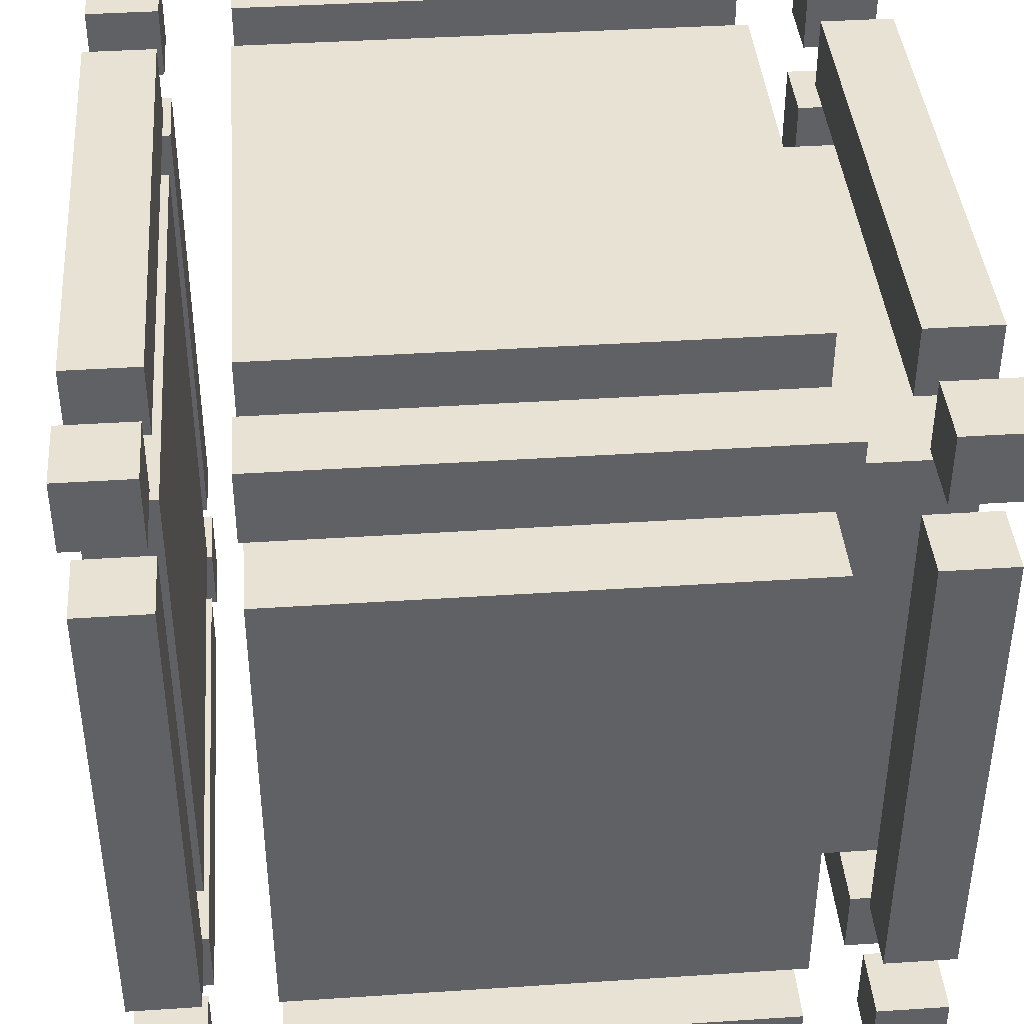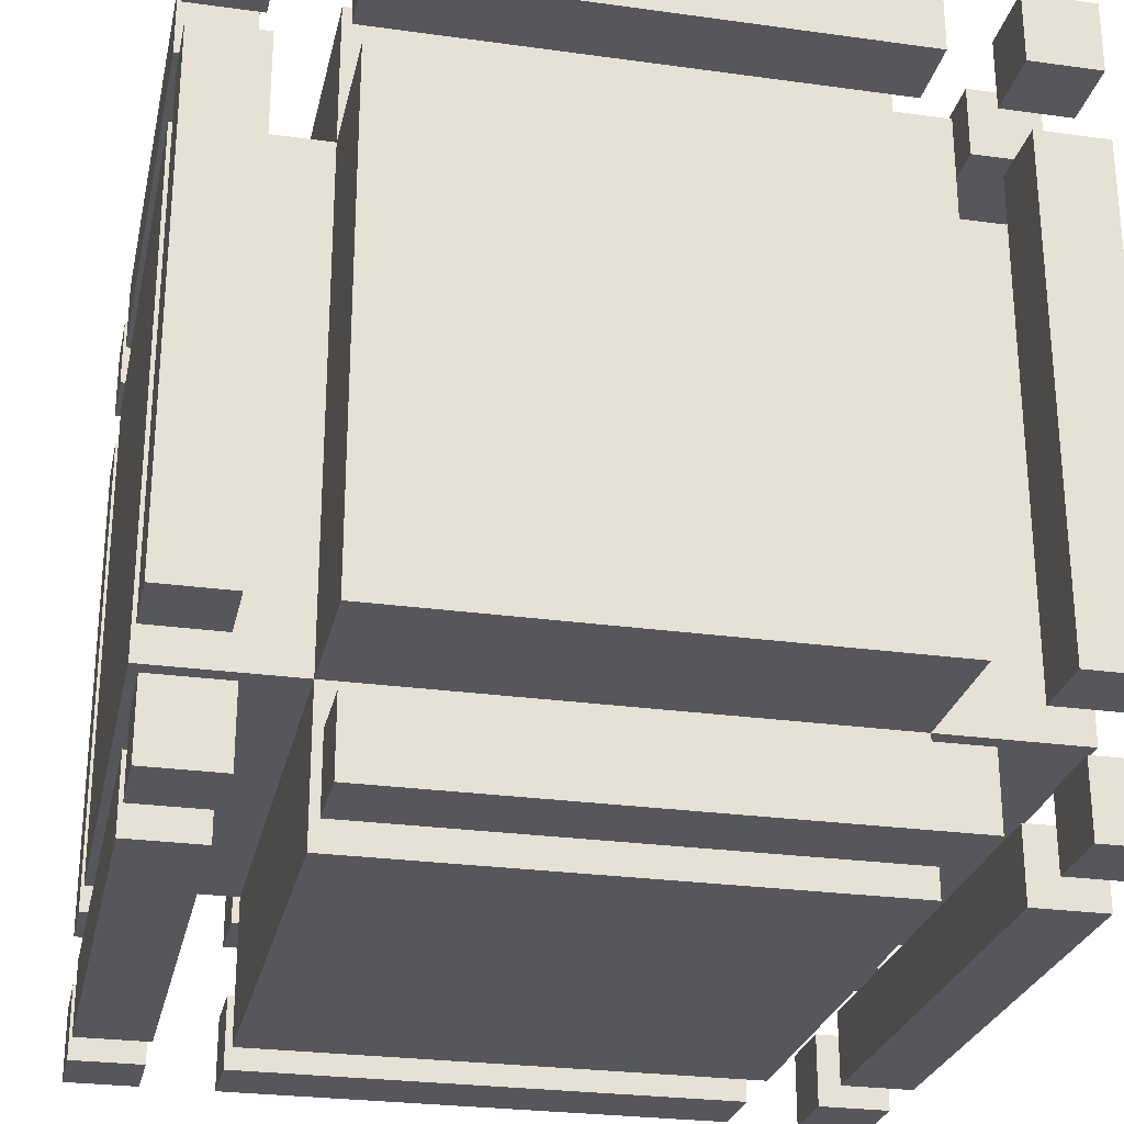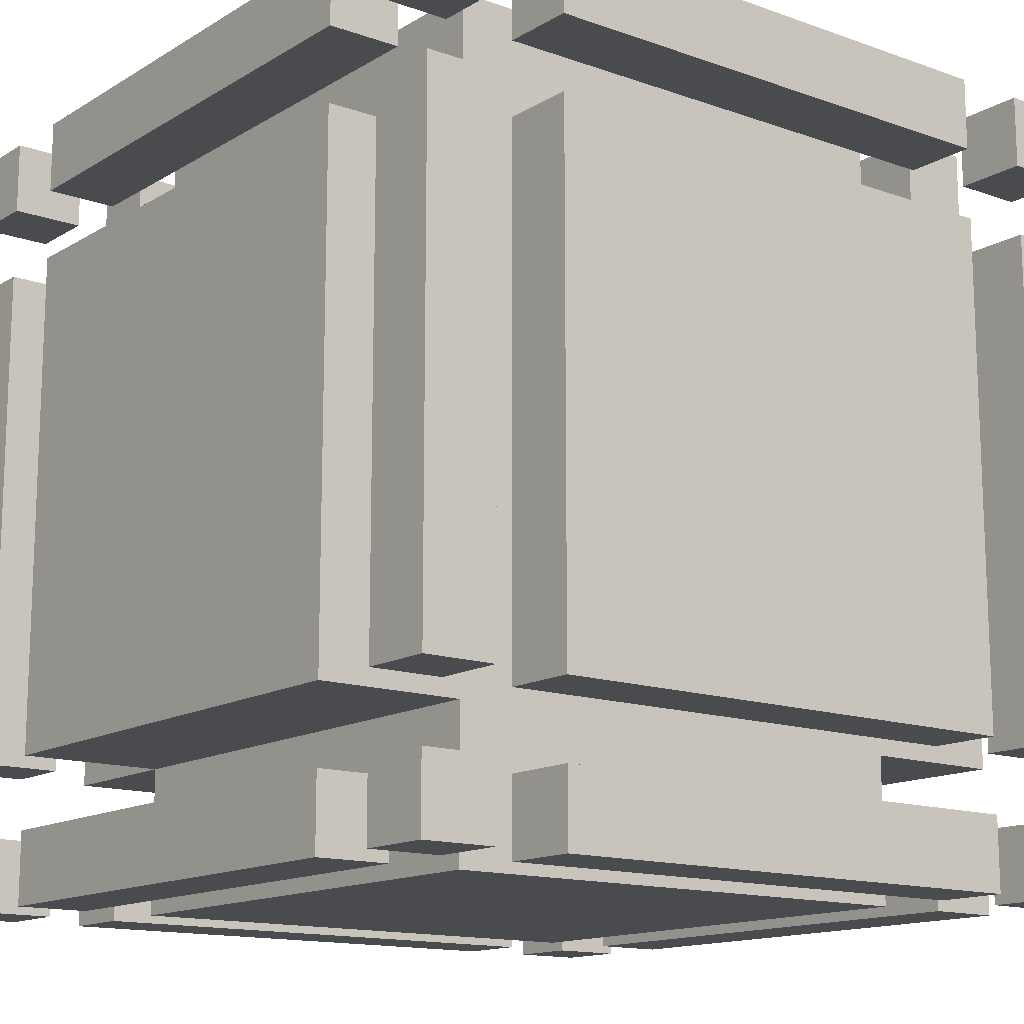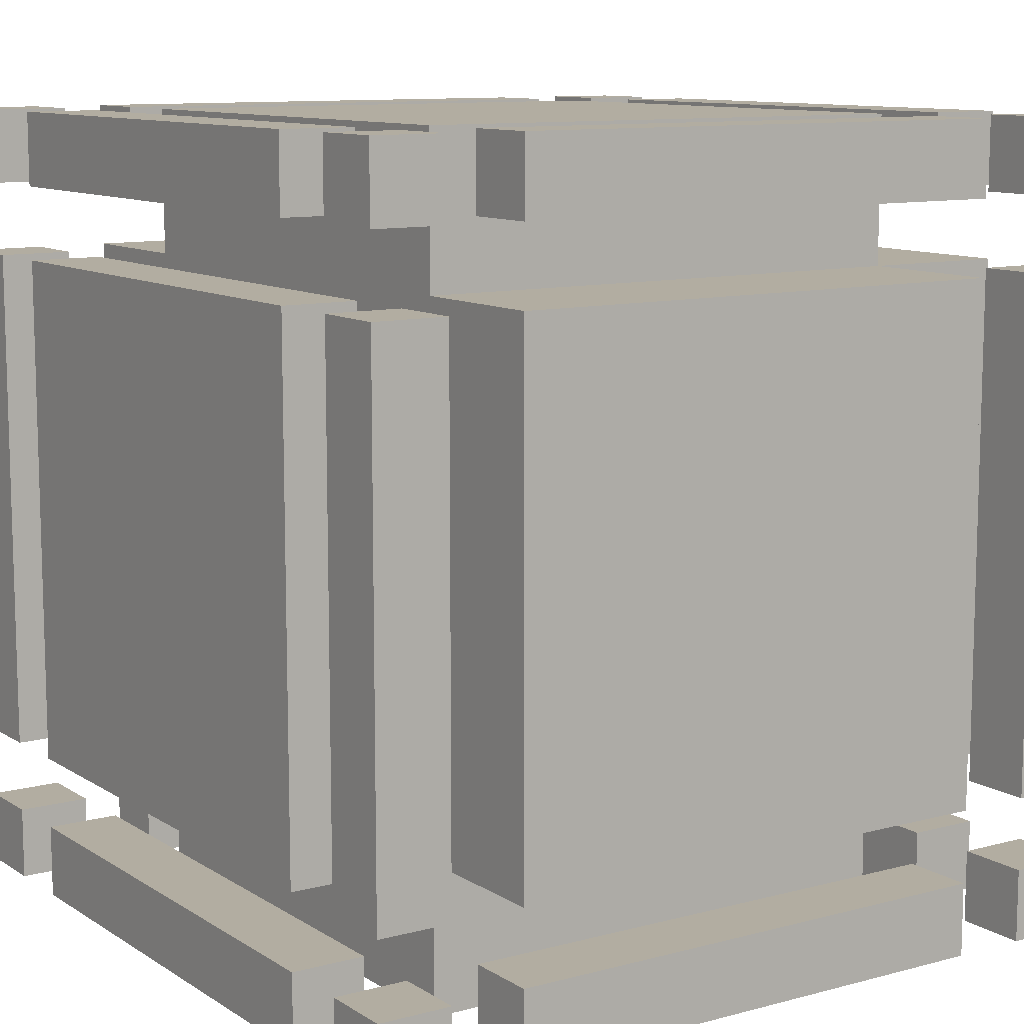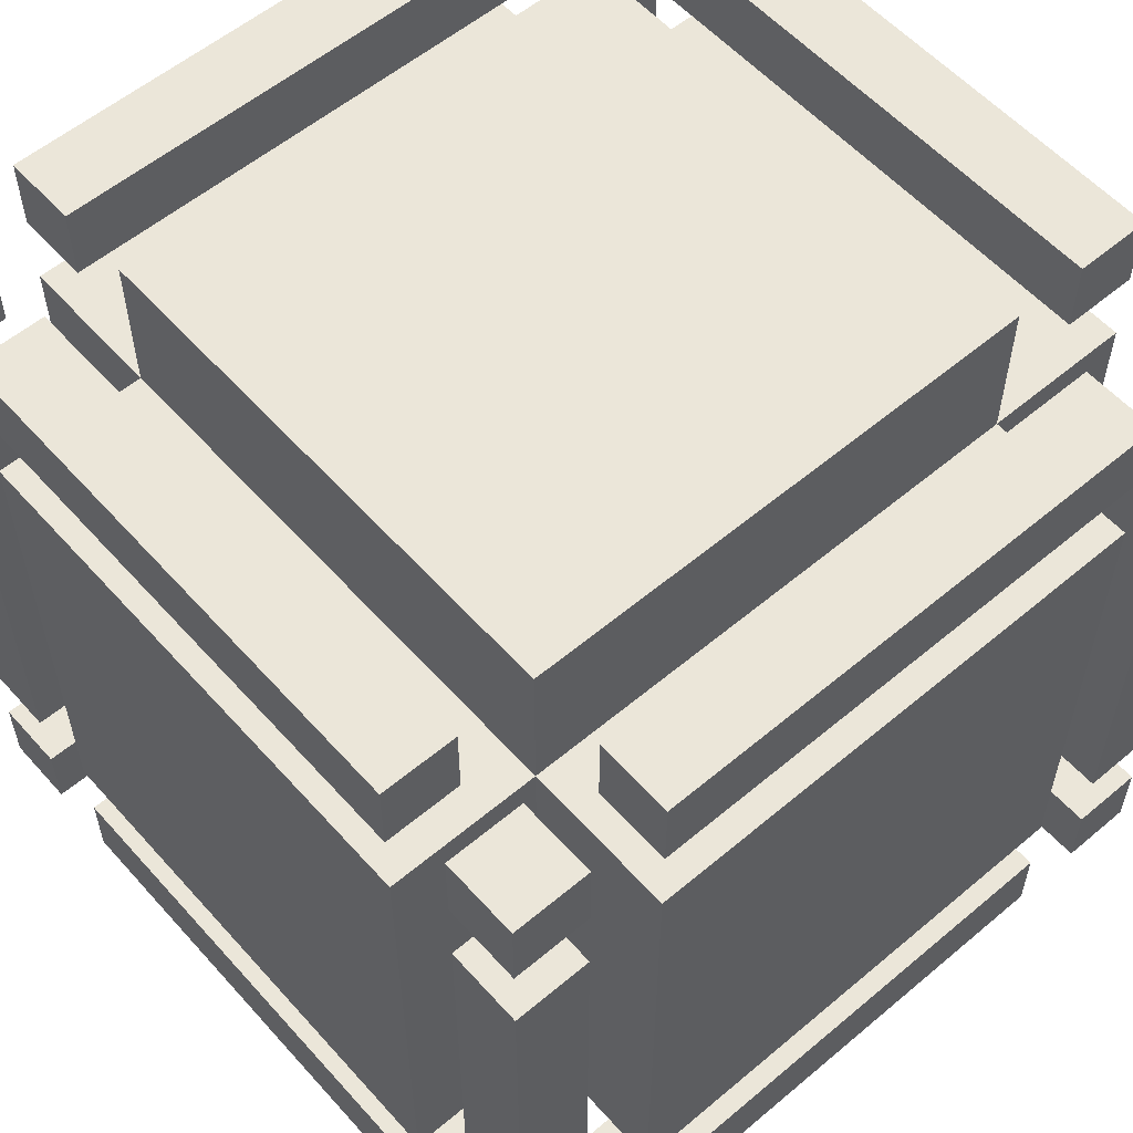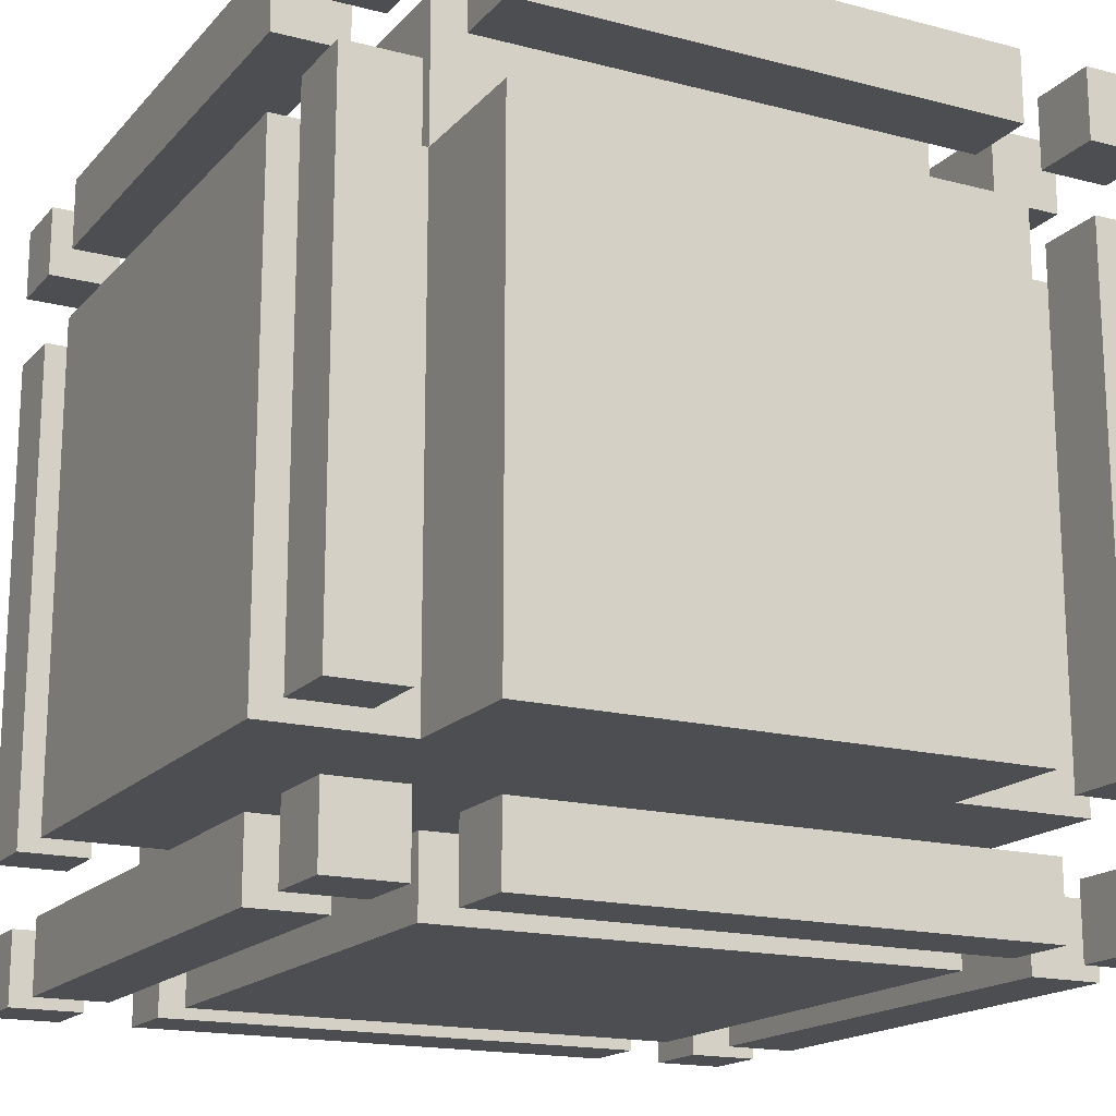
<metadata>
{"format":"obj","ext":"obj","renderer":"f3d","projection":"perspective","resolution":1024,"background":"white","views":[{"elev":40.7,"azim":-94.6,"up":"+Y"},{"elev":-26.6,"azim":-12.2,"up":"+Y"},{"elev":-14.1,"azim":142.1,"up":"+Y"},{"elev":10.5,"azim":-123.7,"up":"+Y"},{"elev":56.9,"azim":-131.2,"up":"+Z"},{"elev":-17.1,"azim":-27.5,"up":"+Z"}]}
</metadata>
<code>
v 0.05 -0.05 -0.05
v 0.05 0.05 -0.05
v 0.05 0.05 0.05
v 0.05 -0.05 0.05
v -0.05 -0.05 -0.05
v -0.05 -0.05 0.05
v -0.05 0.05 0.05
v -0.05 0.05 -0.05
v 0.05 -0.05 0.15
v 0.05 0.05 0.15
v 0.05 0.05 0.85
v 0.05 -0.05 0.85
v -0.05 -0.05 0.15
v -0.05 -0.05 0.85
v -0.05 0.05 0.85
v -0.05 0.05 0.15
v 0.05 -0.05 0.95
v 0.05 0.05 0.95
v 0.05 0.05 1.05
v 0.05 -0.05 1.05
v -0.05 -0.05 0.95
v -0.05 -0.05 1.05
v -0.05 0.05 1.05
v -0.05 0.05 0.95
v 0.05 0.15 -0.05
v 0.05 0.85 -0.05
v 0.05 0.85 0.05
v 0.05 0.15 0.05
v -0.05 0.15 -0.05
v -0.05 0.15 0.05
v -0.05 0.85 0.05
v -0.05 0.85 -0.05
v -0.05 0.15 0.15
v -0.05 0.15 0.85
v -0.05 0.85 0.85
v -0.05 0.85 0.15
v 0.05 0.85 0.85
v 0.05 0.85 0.15
v 0.05 0.15 0.15
v 0.05 0.15 0.85
v 0.05 0.15 0.95
v 0.05 0.85 0.95
v 0.05 0.85 1.05
v 0.05 0.15 1.05
v -0.05 0.15 0.95
v -0.05 0.15 1.05
v -0.05 0.85 1.05
v -0.05 0.85 0.95
v 0.05 0.95 -0.05
v 0.05 1.05 -0.05
v 0.05 1.05 0.05
v 0.05 0.95 0.05
v -0.05 0.95 -0.05
v -0.05 0.95 0.05
v -0.05 1.05 0.05
v -0.05 1.05 -0.05
v 0.05 0.95 0.15
v 0.05 1.05 0.15
v 0.05 1.05 0.85
v 0.05 0.95 0.85
v -0.05 0.95 0.15
v -0.05 0.95 0.85
v -0.05 1.05 0.85
v -0.05 1.05 0.15
v 0.05 0.95 0.95
v 0.05 1.05 0.95
v 0.05 1.05 1.05
v 0.05 0.95 1.05
v -0.05 0.95 0.95
v -0.05 0.95 1.05
v -0.05 1.05 1.05
v -0.05 1.05 0.95
v 0.15 0.85 0.85
v 0.15 0.85 0.15
v 0.15 0.15 0.15
v 0.15 0.15 0.85
v 0.85 -0.05 -0.05
v 0.85 0.05 -0.05
v 0.85 0.05 0.05
v 0.85 -0.05 0.05
v 0.15 -0.05 -0.05
v 0.15 -0.05 0.05
v 0.15 0.05 0.05
v 0.15 0.05 -0.05
v 0.85 -0.05 0.15
v 0.85 0.05 0.15
v 0.85 0.05 0.85
v 0.85 -0.05 0.85
v 0.15 -0.05 0.15
v 0.15 -0.05 0.85
v 0.15 0.05 0.85
v 0.15 0.05 0.15
v 0.85 -0.05 0.95
v 0.85 0.05 0.95
v 0.85 0.05 1.05
v 0.85 -0.05 1.05
v 0.15 -0.05 0.95
v 0.15 -0.05 1.05
v 0.15 0.05 1.05
v 0.15 0.05 0.95
v 0.85 0.15 0.15
v 0.85 0.15 0.85
v 0.85 0.15 -0.05
v 0.85 0.85 -0.05
v 0.85 0.85 0.05
v 0.85 0.15 0.05
v 0.15 0.15 -0.05
v 0.15 0.15 0.05
v 0.15 0.85 0.05
v 0.15 0.85 -0.05
v 0.85 0.85 0.15
v 0.85 0.85 0.85
v 0.85 0.85 0.95
v 0.85 0.15 0.95
v 0.15 0.15 0.95
v 0.15 0.85 0.95
v 0.85 0.85 1.05
v 0.85 0.15 1.05
v 0.15 0.15 1.05
v 0.15 0.85 1.05
v 0.85 0.95 0.15
v 0.85 0.95 0.85
v 0.15 0.95 0.85
v 0.15 0.95 0.15
v 0.85 0.95 -0.05
v 0.85 1.05 -0.05
v 0.85 1.05 0.05
v 0.85 0.95 0.05
v 0.15 0.95 -0.05
v 0.15 0.95 0.05
v 0.15 1.05 0.05
v 0.15 1.05 -0.05
v 0.85 1.05 0.15
v 0.85 1.05 0.85
v 0.15 1.05 0.85
v 0.15 1.05 0.15
v 0.85 0.95 0.95
v 0.85 1.05 0.95
v 0.85 1.05 1.05
v 0.85 0.95 1.05
v 0.15 0.95 0.95
v 0.15 0.95 1.05
v 0.15 1.05 1.05
v 0.15 1.05 0.95
v 0.95 0.85 0.85
v 0.95 0.85 0.15
v 0.95 0.15 0.15
v 0.95 0.15 0.85
v 1.05 -0.05 -0.05
v 1.05 0.05 -0.05
v 1.05 0.05 0.05
v 1.05 -0.05 0.05
v 0.95 -0.05 -0.05
v 0.95 -0.05 0.05
v 0.95 0.05 0.05
v 0.95 0.05 -0.05
v 1.05 -0.05 0.15
v 1.05 0.05 0.15
v 1.05 0.05 0.85
v 1.05 -0.05 0.85
v 0.95 -0.05 0.15
v 0.95 -0.05 0.85
v 0.95 0.05 0.85
v 0.95 0.05 0.15
v 1.05 -0.05 0.95
v 1.05 0.05 0.95
v 1.05 0.05 1.05
v 1.05 -0.05 1.05
v 0.95 -0.05 0.95
v 0.95 -0.05 1.05
v 0.95 0.05 1.05
v 0.95 0.05 0.95
v 1.05 0.15 -0.05
v 1.05 0.85 -0.05
v 1.05 0.85 0.05
v 1.05 0.15 0.05
v 0.95 0.15 -0.05
v 0.95 0.15 0.05
v 0.95 0.85 0.05
v 0.95 0.85 -0.05
v 1.05 0.15 0.15
v 1.05 0.85 0.15
v 1.05 0.85 0.85
v 1.05 0.15 0.85
v 1.05 0.15 0.95
v 1.05 0.85 0.95
v 1.05 0.85 1.05
v 1.05 0.15 1.05
v 0.95 0.15 0.95
v 0.95 0.15 1.05
v 0.95 0.85 1.05
v 0.95 0.85 0.95
v 1.05 0.95 -0.05
v 1.05 1.05 -0.05
v 1.05 1.05 0.05
v 1.05 0.95 0.05
v 0.95 0.95 -0.05
v 0.95 0.95 0.05
v 0.95 1.05 0.05
v 0.95 1.05 -0.05
v 1.05 0.95 0.15
v 1.05 1.05 0.15
v 1.05 1.05 0.85
v 1.05 0.95 0.85
v 0.95 0.95 0.15
v 0.95 0.95 0.85
v 0.95 1.05 0.85
v 0.95 1.05 0.15
v 1.05 0.95 0.95
v 1.05 1.05 0.95
v 1.05 1.05 1.05
v 1.05 0.95 1.05
v 0.95 0.95 0.95
v 0.95 0.95 1.05
v 0.95 1.05 1.05
v 0.95 1.05 0.95
o 0_0
f 1 2 3 4
f 5 6 7 8
f 8 7 3 2
f 5 1 4 6
f 6 4 3 7
f 5 8 2 1
o 0_2
f 149 150 151 152
f 153 154 155 156
f 156 155 151 150
f 153 149 152 154
f 154 152 151 155
f 153 156 150 149
o 0_6
f 49 50 51 52
f 53 54 55 56
f 56 55 51 50
f 53 49 52 54
f 54 52 51 55
f 53 56 50 49
o 0_8
f 193 194 195 196
f 197 198 199 200
f 200 199 195 194
f 197 193 196 198
f 198 196 195 199
f 197 200 194 193
o 0_18
f 17 18 19 20
f 21 22 23 24
f 24 23 19 18
f 21 17 20 22
f 22 20 19 23
f 21 24 18 17
o 0_20
f 165 166 167 168
f 169 170 171 172
f 172 171 167 166
f 169 165 168 170
f 170 168 167 171
f 169 172 166 165
o 0_24
f 65 66 67 68
f 69 70 71 72
f 72 71 67 66
f 69 65 68 70
f 70 68 67 71
f 69 72 66 65
o 0_26
f 209 210 211 212
f 213 214 215 216
f 216 215 211 210
f 213 209 212 214
f 214 212 211 215
f 213 216 210 209
o 1_1
f 77 78 79 80
f 81 82 83 84
f 84 83 79 78
f 81 77 80 82
f 82 80 79 83
f 81 84 78 77
o 1_3
f 25 26 27 28
f 29 30 31 32
f 32 31 27 26
f 29 25 28 30
f 30 28 27 31
f 29 32 26 25
o 1_5
f 173 174 175 176
f 177 178 179 180
f 180 179 175 174
f 177 173 176 178
f 178 176 175 179
f 177 180 174 173
o 1_7
f 125 126 127 128
f 129 130 131 132
f 132 131 127 126
f 129 125 128 130
f 130 128 127 131
f 129 132 126 125
o 1_9
f 9 10 11 12
f 13 14 15 16
f 16 15 11 10
f 13 9 12 14
f 14 12 11 15
f 13 16 10 9
o 1_11
f 157 158 159 160
f 161 162 163 164
f 164 163 159 158
f 161 157 160 162
f 162 160 159 163
f 161 164 158 157
o 1_15
f 57 58 59 60
f 61 62 63 64
f 64 63 59 58
f 61 57 60 62
f 62 60 59 63
f 61 64 58 57
o 1_17
f 201 202 203 204
f 205 206 207 208
f 208 207 203 202
f 205 201 204 206
f 206 204 203 207
f 205 208 202 201
o 1_19
f 93 94 95 96
f 97 98 99 100
f 100 99 95 94
f 97 93 96 98
f 98 96 95 99
f 97 100 94 93
o 1_21
f 41 42 43 44
f 45 46 47 48
f 48 47 43 42
f 45 41 44 46
f 46 44 43 47
f 45 48 42 41
o 1_23
f 185 186 187 188
f 189 190 191 192
f 192 191 187 186
f 189 185 188 190
f 190 188 187 191
f 189 192 186 185
o 1_25
f 137 138 139 140
f 141 142 143 144
f 144 143 139 138
f 141 137 140 142
f 142 140 139 143
f 141 144 138 137
o 2_4
f 103 104 105 106
f 107 108 109 110
f 110 109 105 104
f 107 103 106 108
f 108 106 105 109
f 107 110 104 103
o 3_13
f 33 34 35 36
f 36 35 37 38
f 33 39 40 34
f 34 40 37 35
f 33 36 38 39
f 38 37 73 74
f 39 75 76 40
f 40 76 73 37
f 39 38 74 75
f 85 86 87 88
f 89 90 91 92
f 89 85 88 90
f 90 88 87 91
f 89 92 86 85
f 86 101 102 87
f 92 91 76 75
f 91 87 102 76
f 92 75 101 86
f 75 74 111 101
f 102 112 113 114
f 76 115 116 73
f 73 116 113 112
f 76 102 114 115
f 114 113 117 118
f 115 119 120 116
f 116 120 117 113
f 115 114 118 119
f 119 118 117 120
f 111 121 122 112
f 74 73 123 124
f 73 112 122 123
f 74 124 121 111
f 121 133 134 122
f 124 123 135 136
f 136 135 134 133
f 123 122 134 135
f 124 136 133 121
f 111 112 145 146
f 101 147 148 102
f 102 148 145 112
f 101 111 146 147
f 181 182 183 184
f 146 145 183 182
f 147 181 184 148
f 148 184 183 145
f 147 146 182 181

</code>
